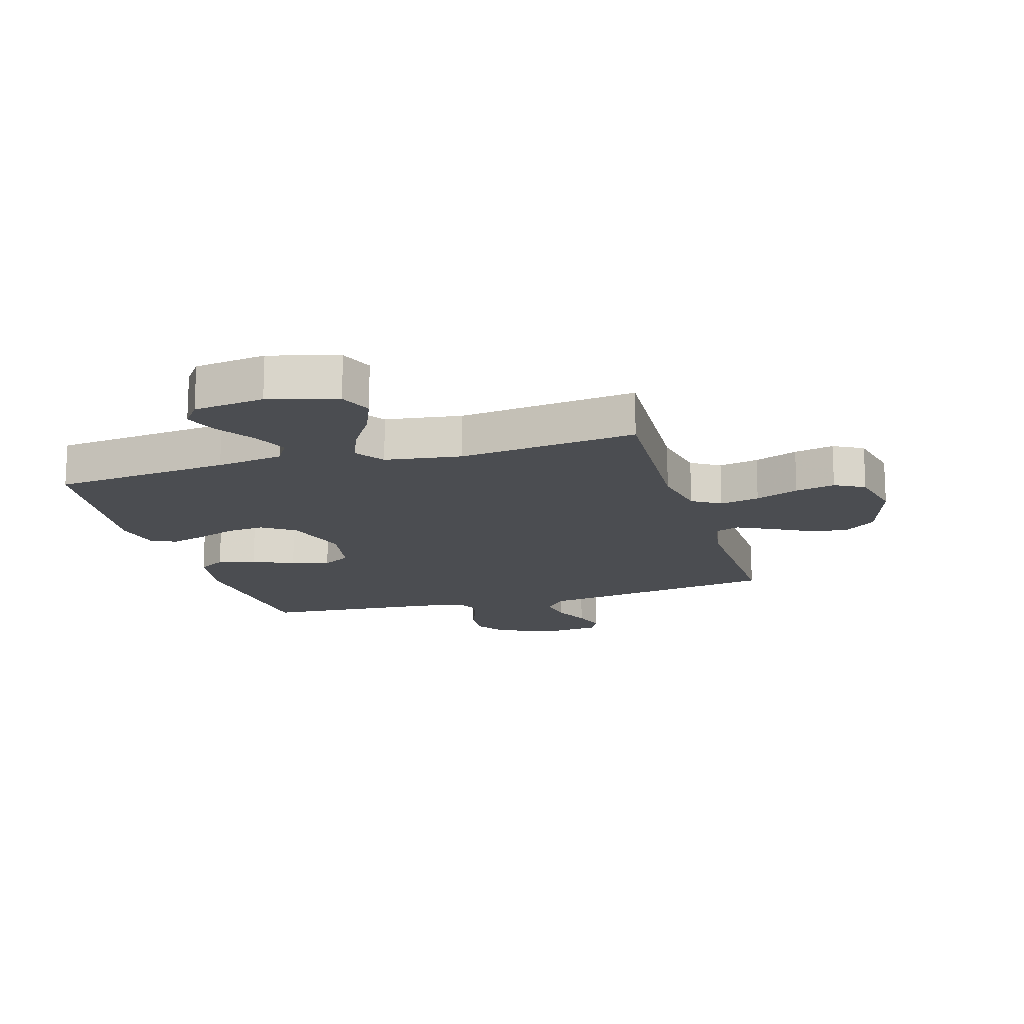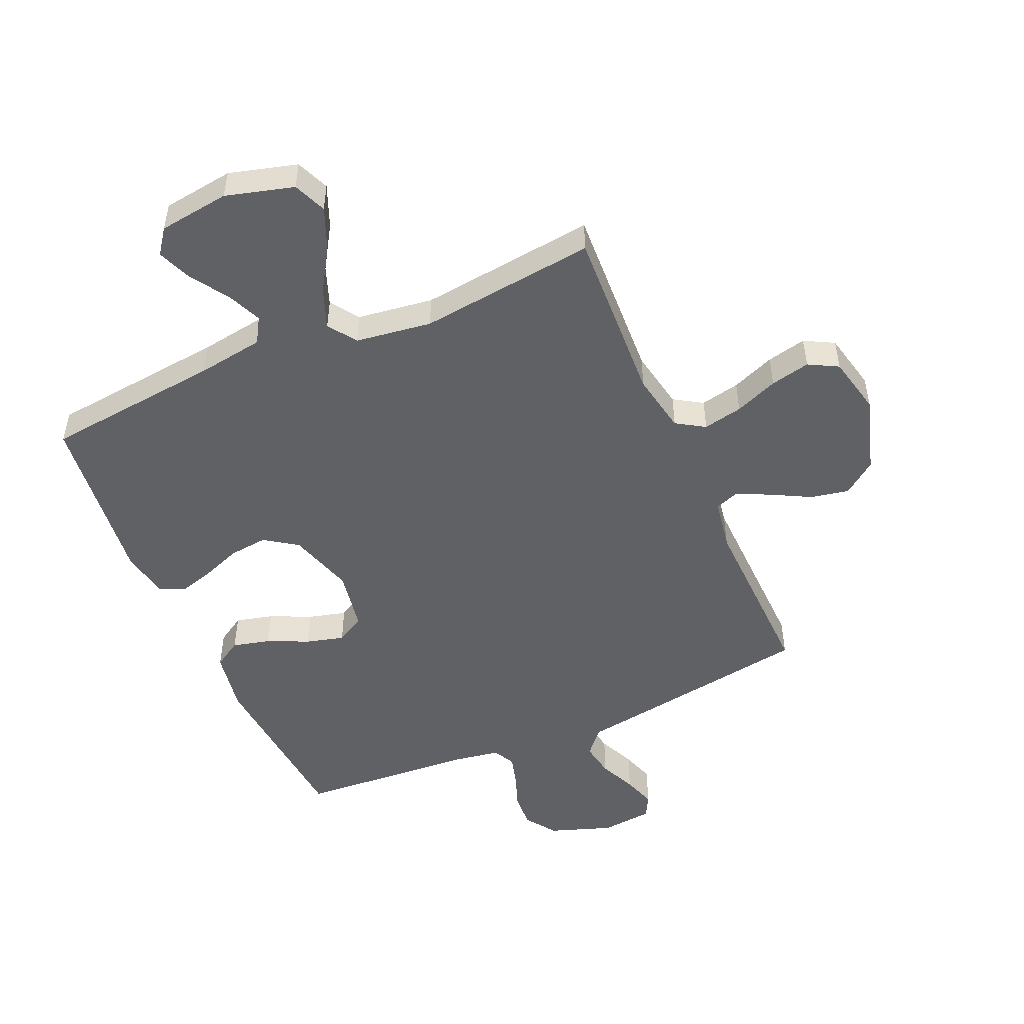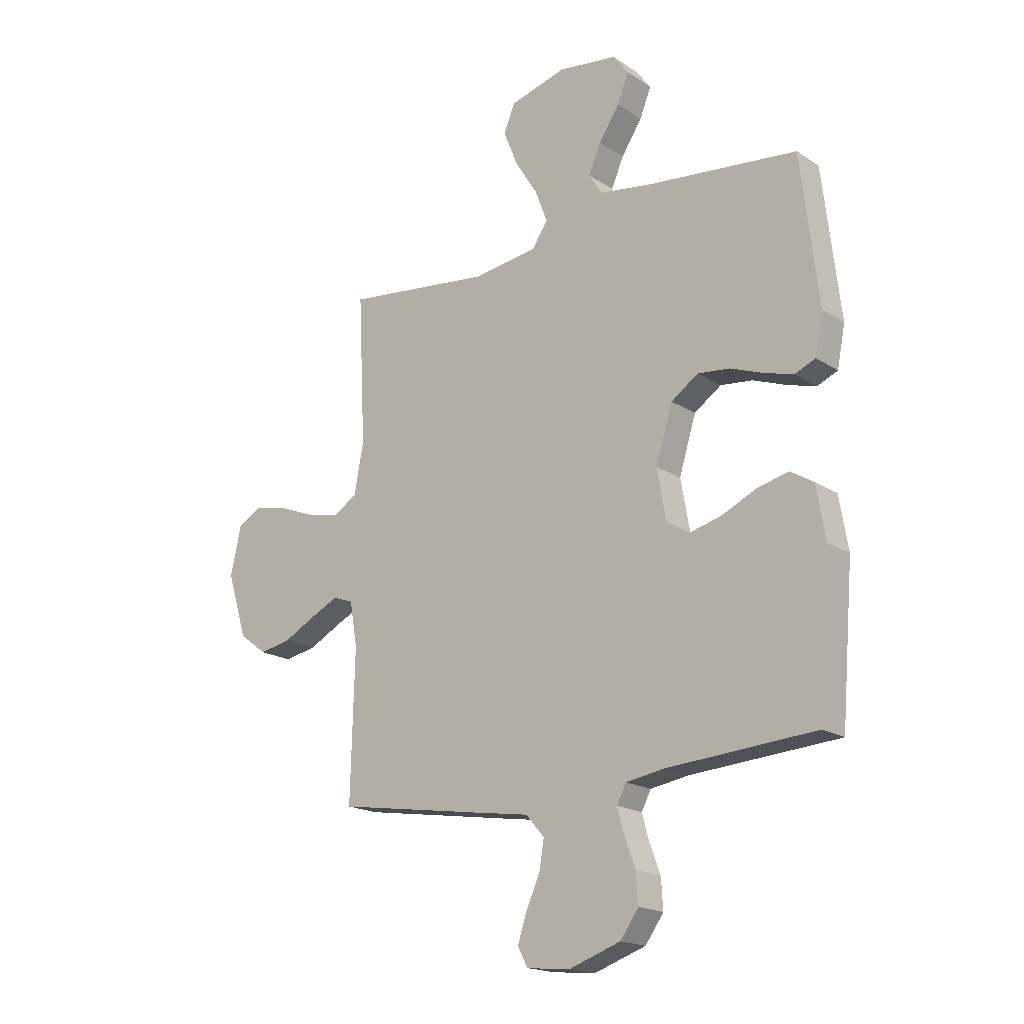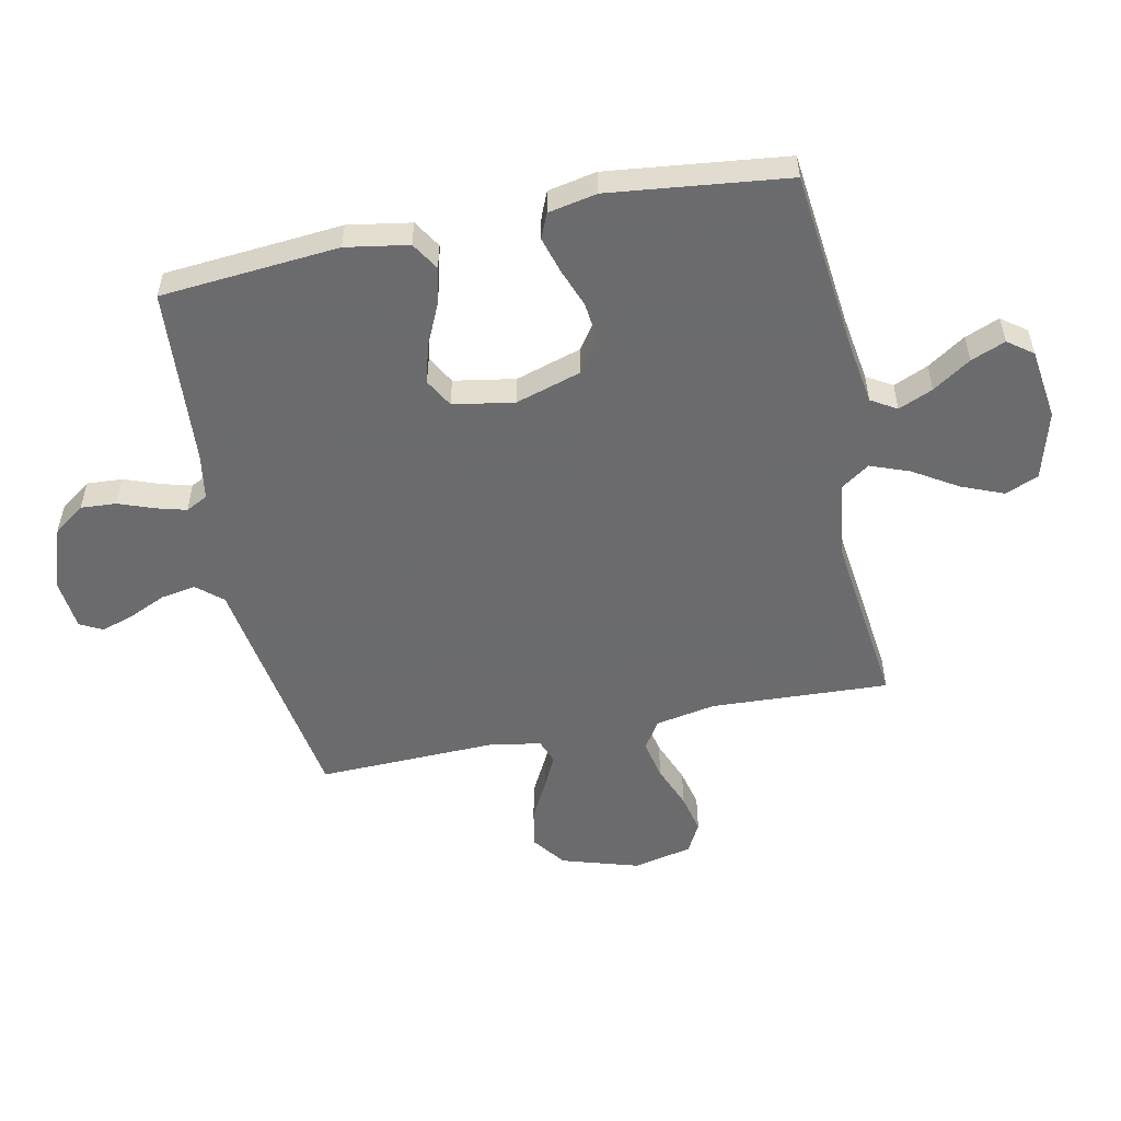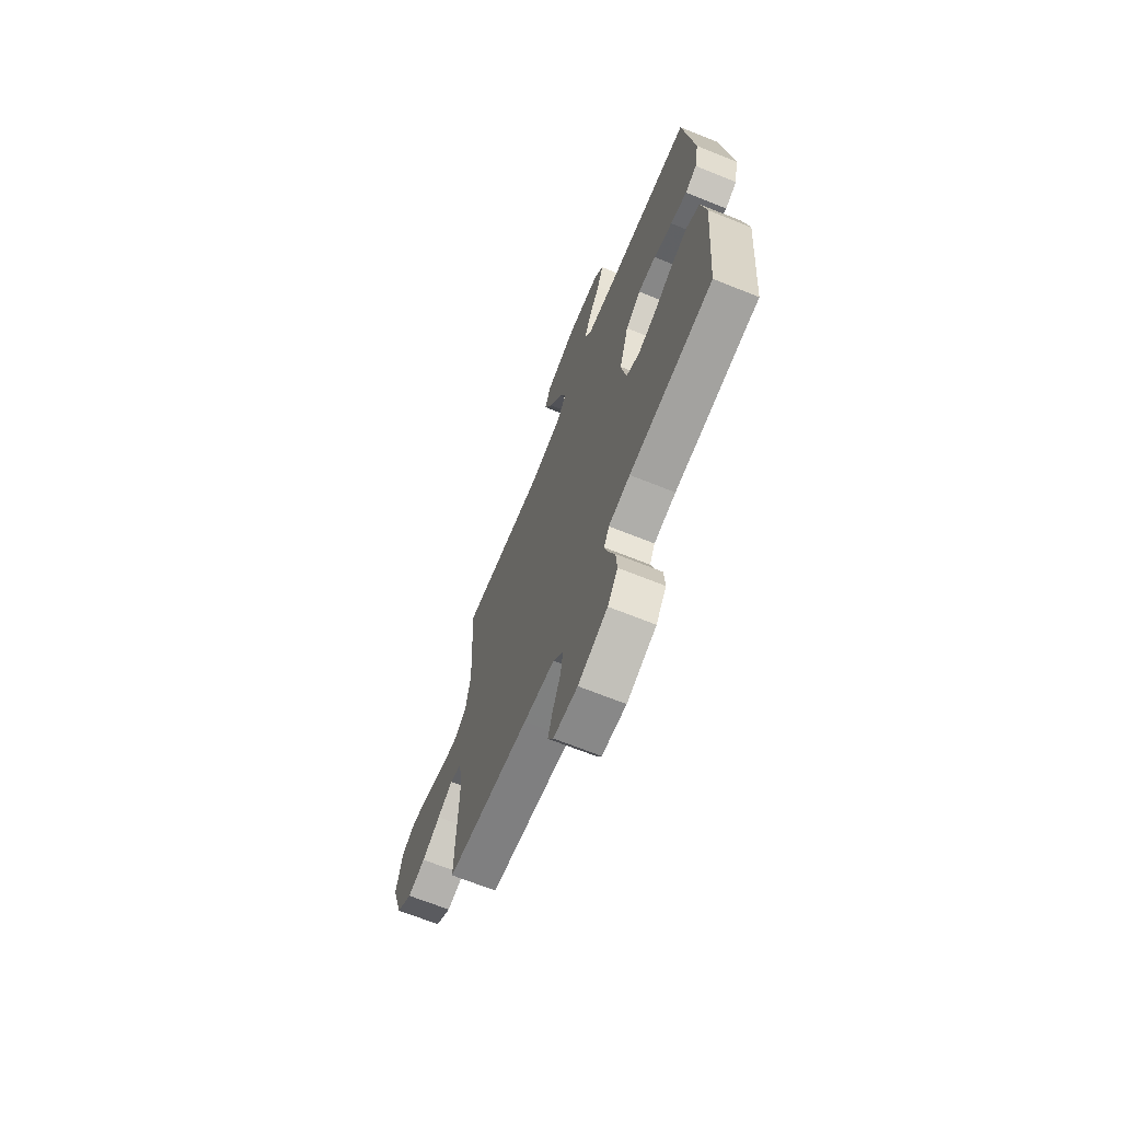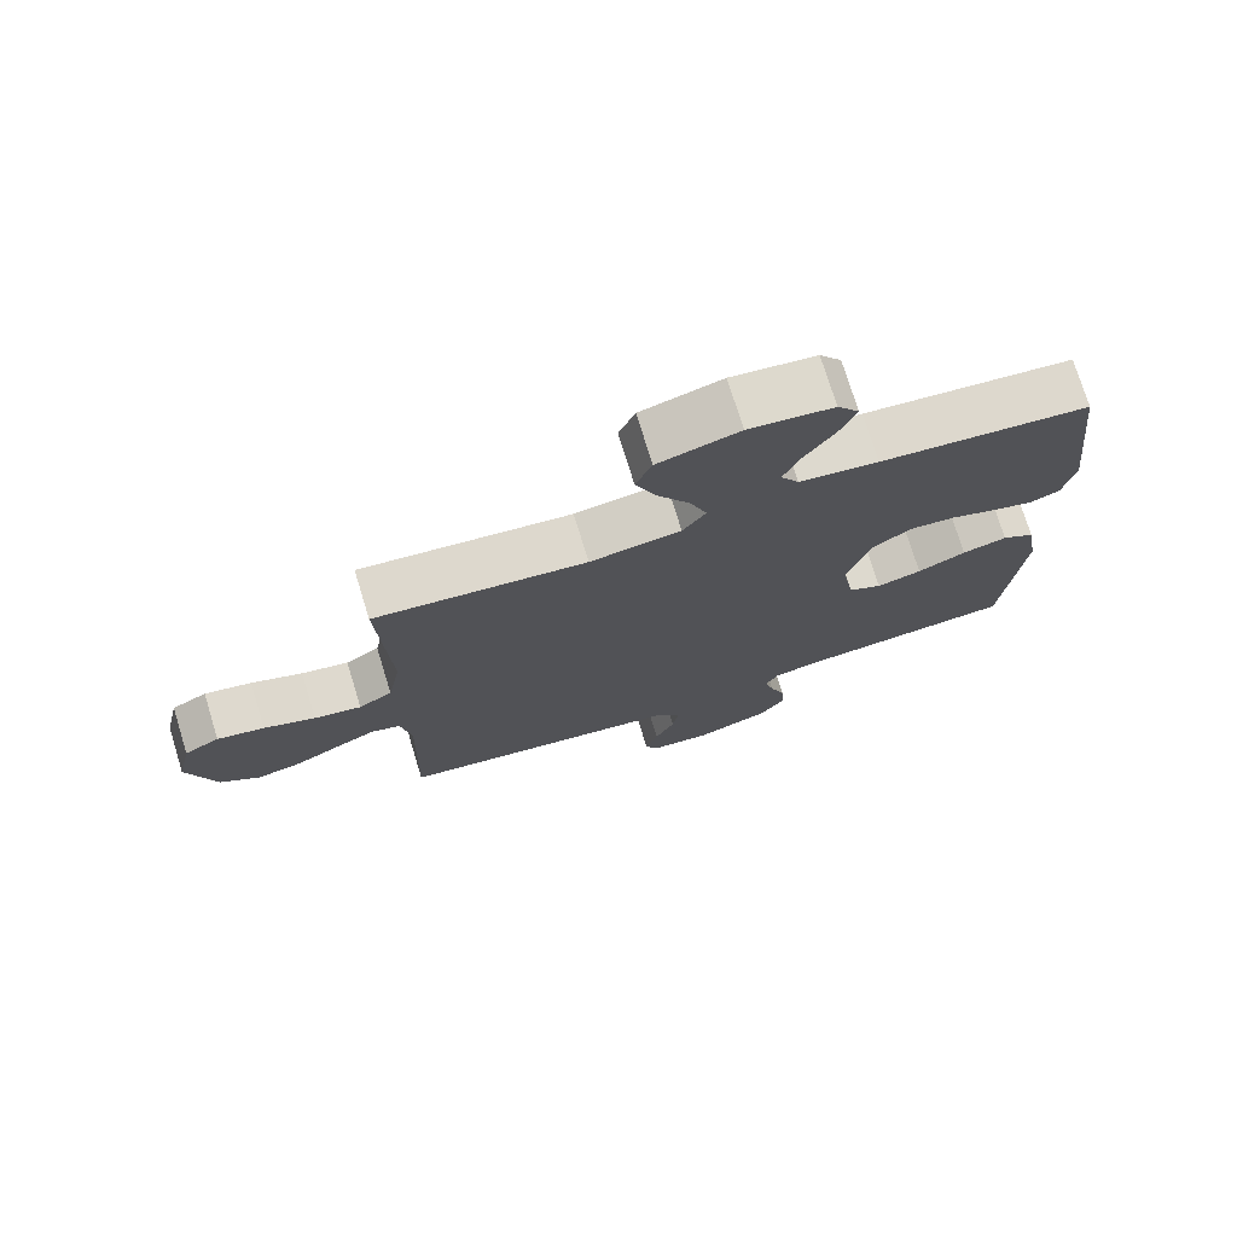
<metadata>
{"format":"obj","ext":"obj","renderer":"f3d","projection":"perspective","resolution":1024,"background":"white","views":[{"elev":-15.7,"azim":16.4,"up":"+Y"},{"elev":-50.0,"azim":23.7,"up":"+Y"},{"elev":-18.2,"azim":-141.1,"up":"+Z"},{"elev":-53.5,"azim":-78.2,"up":"+Y"},{"elev":-68.4,"azim":-111.9,"up":"+Z"},{"elev":74.8,"azim":162.9,"up":"+Z"}]}
</metadata>
<code>
v -0.5 0.07 -0.5
v -0.525 0.07 -0.2
v -0.507 0.07 -0.094
v -0.46 0.07 -0.065
v -0.396 0.07 -0.081
v -0.327 0.07 -0.113
v -0.263 0.07 -0.13
v -0.215 0.07 -0.103
v -0.197 0.07 0
v -0.231 0.07 0.111
v -0.286 0.07 0.149
v -0.351 0.07 0.142
v -0.418 0.07 0.117
v -0.477 0.07 0.1
v -0.519 0.07 0.118
v -0.535 0.07 0.2
v -0.5 0.07 0.5
v -0.2 0.07 0.532
v -0.087 0.07 0.549
v -0.061 0.07 0.592
v -0.086 0.07 0.65
v -0.128 0.07 0.714
v -0.151 0.07 0.772
v -0.12 0.07 0.814
v 0 0.07 0.83
v 0.115 0.07 0.798
v 0.138 0.07 0.742
v 0.109 0.07 0.671
v 0.063 0.07 0.597
v 0.038 0.07 0.531
v 0.071 0.07 0.483
v 0.2 0.07 0.465
v 0.5 0.07 0.5
v 0.485 0.07 0.2
v 0.504 0.07 0.098
v 0.552 0.07 0.068
v 0.619 0.07 0.082
v 0.692 0.07 0.111
v 0.759 0.07 0.126
v 0.809 0.07 0.099
v 0.831 0.07 0
v 0.791 0.07 -0.13
v 0.735 0.07 -0.172
v 0.67 0.07 -0.159
v 0.604 0.07 -0.124
v 0.548 0.07 -0.097
v 0.507 0.07 -0.112
v 0.492 0.07 -0.2
v 0.5 0.07 -0.5
v 0.2 0.07 -0.547
v 0.088 0.07 -0.564
v 0.051 0.07 -0.607
v 0.061 0.07 -0.666
v 0.089 0.07 -0.728
v 0.107 0.07 -0.784
v 0.087 0.07 -0.822
v 0 0.07 -0.831
v -0.106 0.07 -0.794
v -0.143 0.07 -0.742
v -0.139 0.07 -0.682
v -0.117 0.07 -0.623
v -0.103 0.07 -0.572
v -0.122 0.07 -0.535
v -0.2 0.07 -0.522
v -0.5 0 -0.5
v -0.525 0 -0.2
v -0.507 0 -0.094
v -0.46 0 -0.065
v -0.396 0 -0.081
v -0.327 0 -0.113
v -0.263 0 -0.13
v -0.215 0 -0.103
v -0.197 0 0
v -0.231 0 0.111
v -0.286 0 0.149
v -0.351 0 0.142
v -0.418 0 0.117
v -0.477 0 0.1
v -0.519 0 0.118
v -0.535 0 0.2
v -0.5 0 0.5
v -0.2 0 0.532
v -0.087 0 0.549
v -0.061 0 0.592
v -0.086 0 0.65
v -0.128 0 0.714
v -0.151 0 0.772
v -0.12 0 0.814
v 0 0 0.83
v 0.115 0 0.798
v 0.138 0 0.742
v 0.109 0 0.671
v 0.063 0 0.597
v 0.038 0 0.531
v 0.071 0 0.483
v 0.2 0 0.465
v 0.5 0 0.5
v 0.485 0 0.2
v 0.504 0 0.098
v 0.552 0 0.068
v 0.619 0 0.082
v 0.692 0 0.111
v 0.759 0 0.126
v 0.809 0 0.099
v 0.831 0 0
v 0.791 0 -0.13
v 0.735 0 -0.172
v 0.67 0 -0.159
v 0.604 0 -0.124
v 0.548 0 -0.097
v 0.507 0 -0.112
v 0.492 0 -0.2
v 0.5 0 -0.5
v 0.2 0 -0.547
v 0.088 0 -0.564
v 0.051 0 -0.607
v 0.061 0 -0.666
v 0.089 0 -0.728
v 0.107 0 -0.784
v 0.087 0 -0.822
v 0 0 -0.831
v -0.106 0 -0.794
v -0.143 0 -0.742
v -0.139 0 -0.682
v -0.117 0 -0.623
v -0.103 0 -0.572
v -0.122 0 -0.535
v -0.2 0 -0.522
f 59 60 61
f 58 59 61
f 57 58 61
f 56 57 61
f 55 56 61
f 54 55 61
f 53 54 61
f 52 53 61 62
f 51 52 62 63
f 51 63 64
f 50 51 64
f 49 50 64
f 48 49 64
f 43 44 45
f 42 43 45
f 41 42 45
f 40 41 45
f 39 40 45
f 38 39 45
f 37 38 45
f 36 37 45 46
f 35 36 46 47
f 32 33 34
f 47 48 64
f 35 47 64
f 34 35 64
f 32 34 64
f 31 32 64
f 27 28 29
f 26 27 29
f 25 26 29
f 24 25 29
f 23 24 29
f 22 23 29
f 21 22 29
f 20 21 29 30
f 16 17 18
f 15 16 18
f 14 15 18
f 13 14 18
f 12 13 18
f 11 12 18 19
f 20 30 31
f 19 20 31
f 11 19 31
f 10 11 31
f 4 5 6
f 3 4 6
f 2 3 6
f 1 2 6
f 64 1 6
f 64 6 7
f 9 10 31
f 8 9 31 64
f 7 8 64
f 125 124 123
f 125 123 122
f 125 122 121
f 125 121 120
f 125 120 119
f 125 119 118
f 125 118 117
f 126 125 117 116
f 127 126 116 115
f 128 127 115
f 128 115 114
f 128 114 113
f 128 113 112
f 109 108 107
f 109 107 106
f 109 106 105
f 109 105 104
f 109 104 103
f 109 103 102
f 109 102 101
f 110 109 101 100
f 111 110 100 99
f 98 97 96
f 128 112 111
f 128 111 99
f 128 99 98
f 128 98 96
f 128 96 95
f 93 92 91
f 93 91 90
f 93 90 89
f 93 89 88
f 93 88 87
f 93 87 86
f 93 86 85
f 94 93 85 84
f 82 81 80
f 82 80 79
f 82 79 78
f 82 78 77
f 82 77 76
f 83 82 76 75
f 95 94 84
f 95 84 83
f 95 83 75
f 95 75 74
f 70 69 68
f 70 68 67
f 70 67 66
f 70 66 65
f 70 65 128
f 71 70 128
f 95 74 73
f 128 95 73 72
f 128 72 71
f 1 65 66 2
f 2 66 67 3
f 3 67 68 4
f 4 68 69 5
f 5 69 70 6
f 6 70 71 7
f 7 71 72 8
f 8 72 73 9
f 9 73 74 10
f 10 74 75 11
f 11 75 76 12
f 12 76 77 13
f 13 77 78 14
f 14 78 79 15
f 15 79 80 16
f 16 80 81 17
f 17 81 82 18
f 18 82 83 19
f 19 83 84 20
f 20 84 85 21
f 21 85 86 22
f 22 86 87 23
f 23 87 88 24
f 24 88 89 25
f 25 89 90 26
f 26 90 91 27
f 27 91 92 28
f 28 92 93 29
f 29 93 94 30
f 30 94 95 31
f 31 95 96 32
f 32 96 97 33
f 33 97 98 34
f 34 98 99 35
f 35 99 100 36
f 36 100 101 37
f 37 101 102 38
f 38 102 103 39
f 39 103 104 40
f 40 104 105 41
f 41 105 106 42
f 42 106 107 43
f 43 107 108 44
f 44 108 109 45
f 45 109 110 46
f 46 110 111 47
f 47 111 112 48
f 48 112 113 49
f 49 113 114 50
f 50 114 115 51
f 51 115 116 52
f 52 116 117 53
f 53 117 118 54
f 54 118 119 55
f 55 119 120 56
f 56 120 121 57
f 57 121 122 58
f 58 122 123 59
f 59 123 124 60
f 60 124 125 61
f 61 125 126 62
f 62 126 127 63
f 63 127 128 64
f 64 128 65 1

</code>
